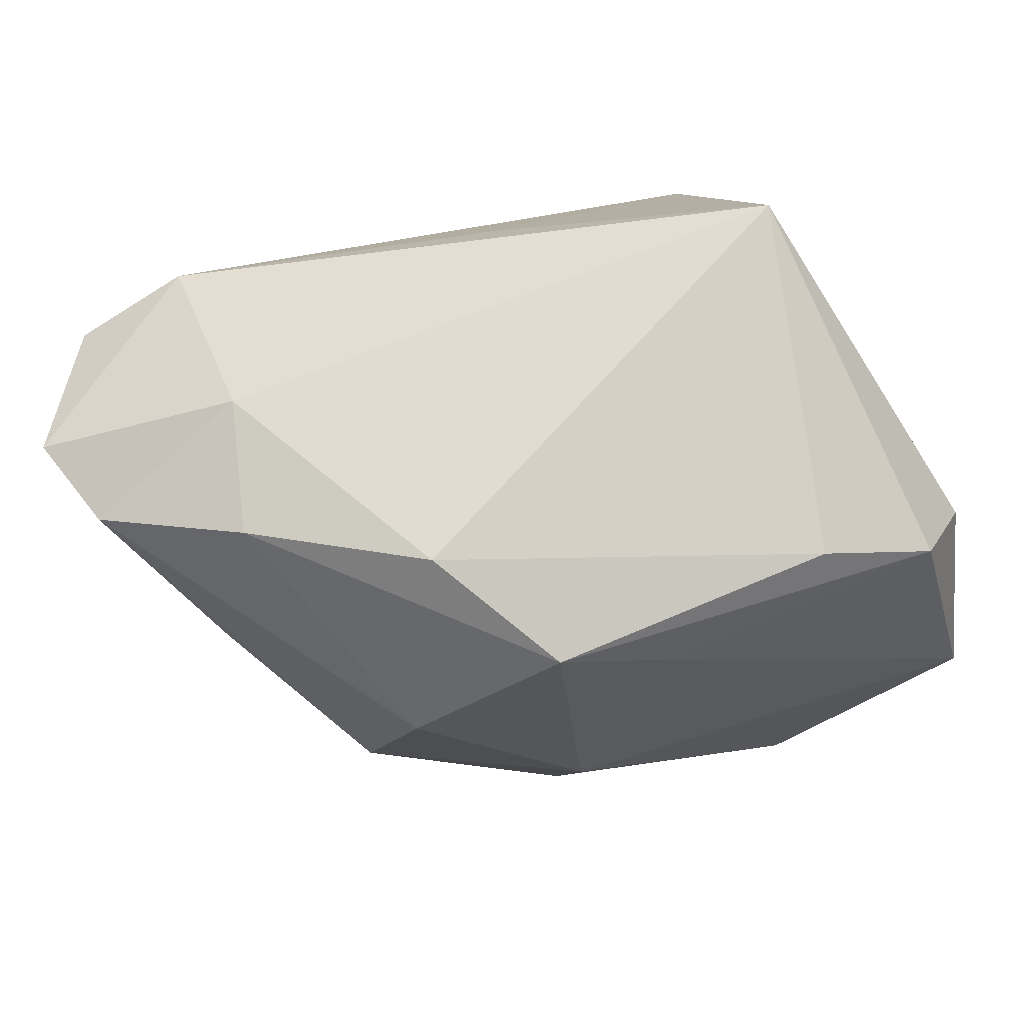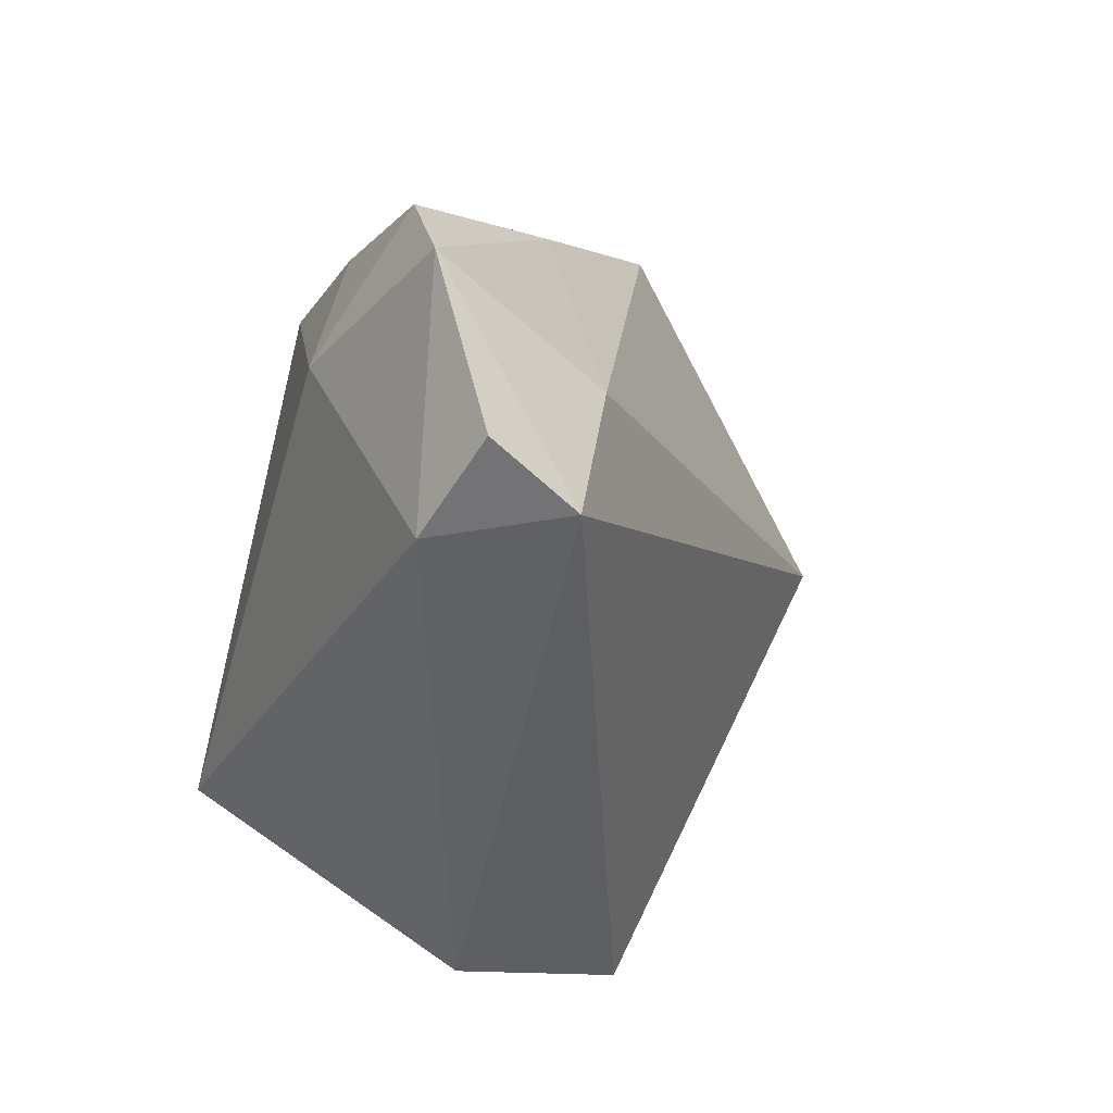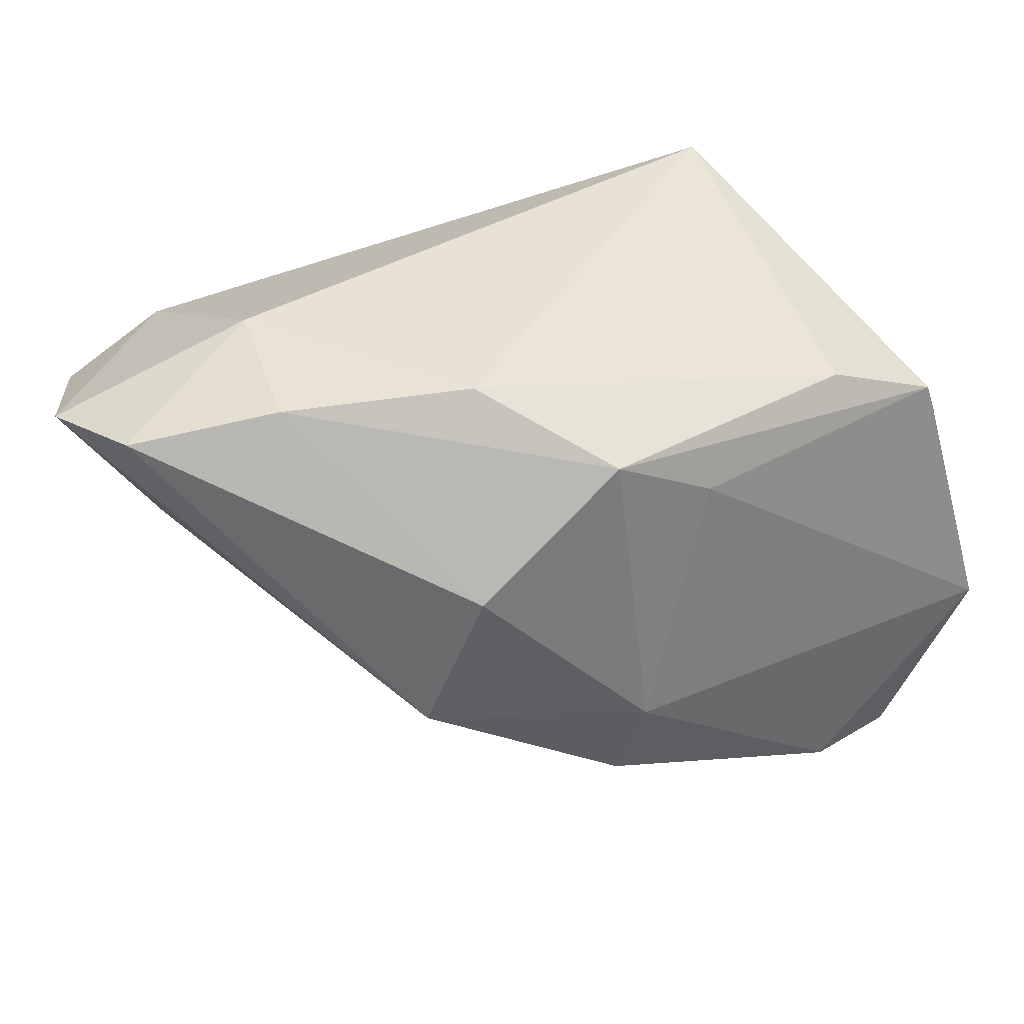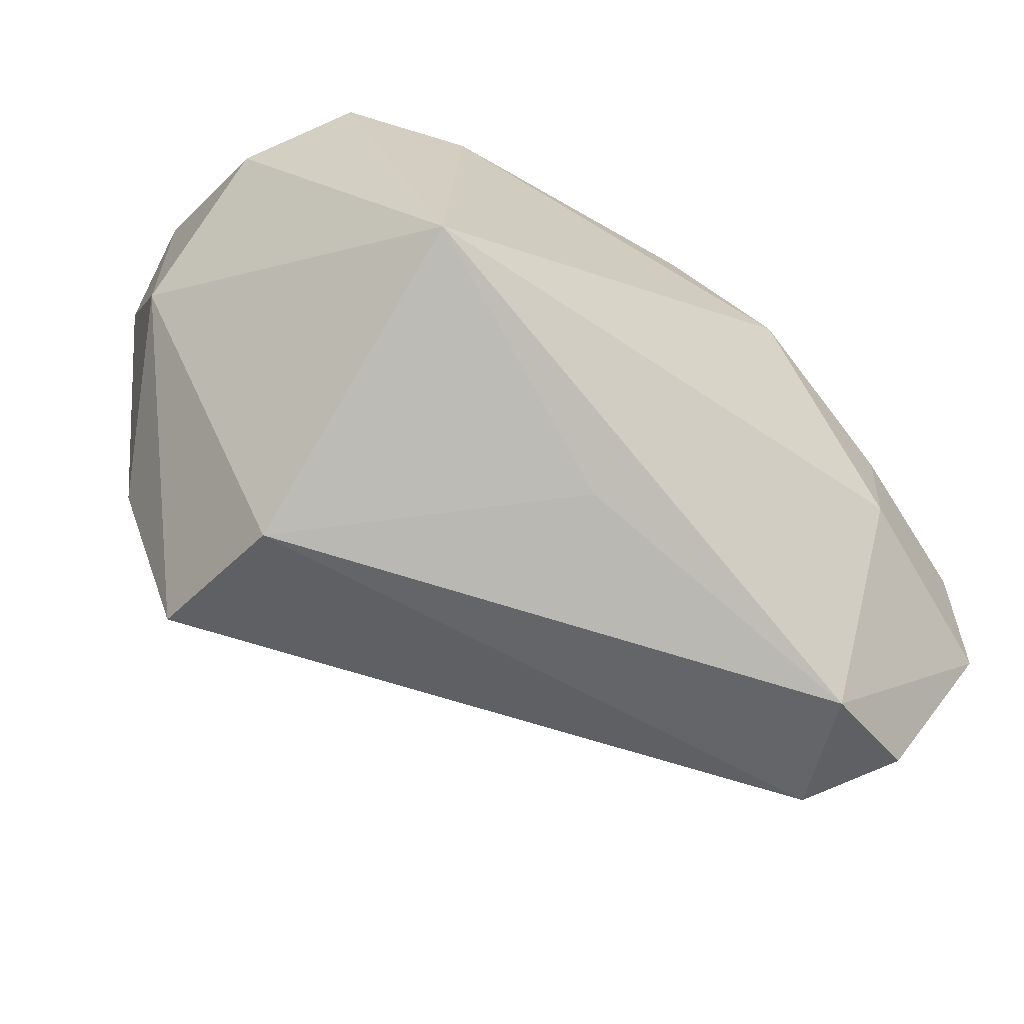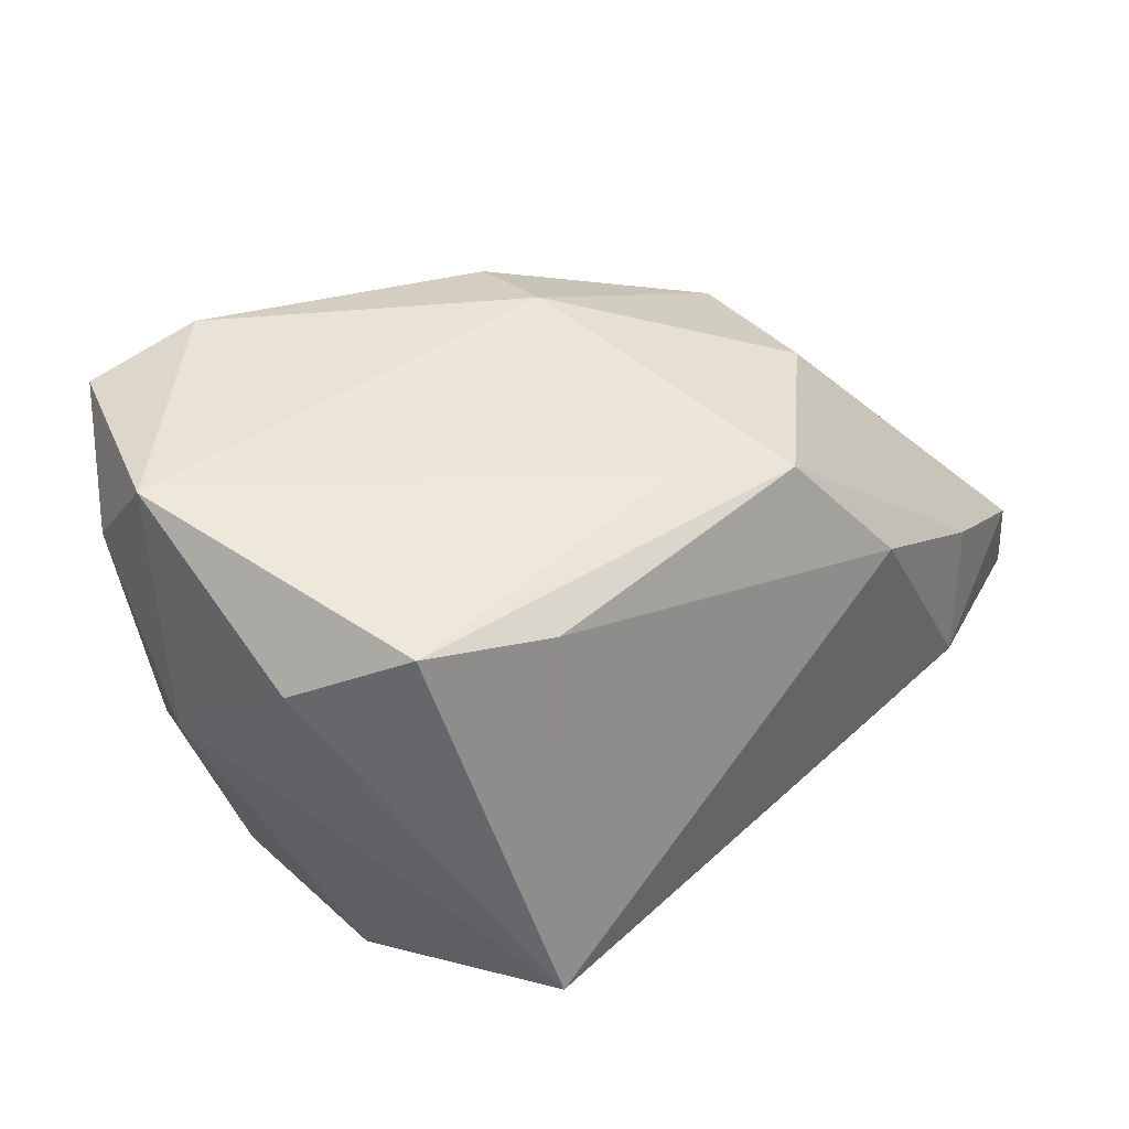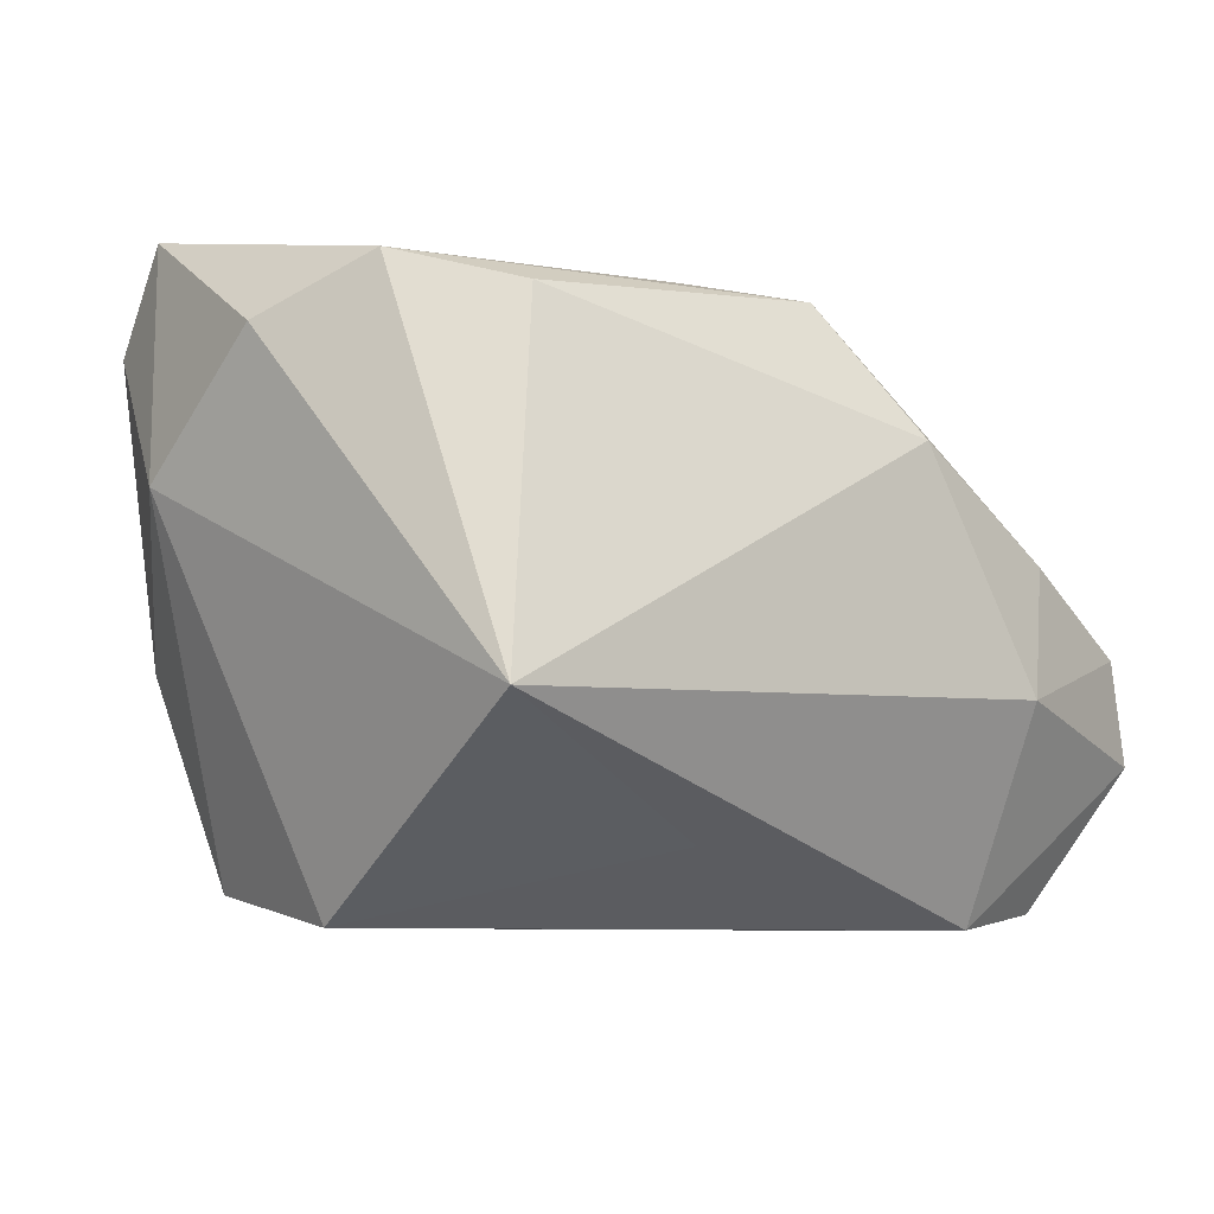
<metadata>
{"format":"obj","ext":"obj","renderer":"f3d","projection":"perspective","resolution":1024,"background":"white","views":[{"elev":69.7,"azim":-19.8,"up":"+Y"},{"elev":-46.1,"azim":-105.7,"up":"+Z"},{"elev":40.2,"azim":-33.3,"up":"+Y"},{"elev":-52.0,"azim":141.9,"up":"+Z"},{"elev":42.4,"azim":133.4,"up":"+Z"},{"elev":-7.8,"azim":143.0,"up":"+Z"}]}
</metadata>
<code>
v 0.04633 -0.01111 0.007632
v -0.0003582 0.01743 0.03061
v -0.06217 0.02292 -0.01845
v 0.04448 0.005567 0.0221
v -0.05374 0.01484 -0.03532
v 0.01949 -0.03593 0.03466
v -0.01087 -0.01168 0.03399
v 0.03065 0.03145 -0.01536
v -0.02314 0.03145 0.01412
v -0.01268 0.02477 0.02885
v -0.04849 0.007385 0.006682
v -0.04765 0.003587 -0.03715
v -0.04253 0.02877 0.002578
v 0.0309 -0.03193 -0.0001161
v 0.03014 -0.02314 -0.03359
v -0.03617 -0.007724 0.02322
v 0.04306 -0.0169 0.03528
v -0.05828 0.0247 -0.006424
v 0.03638 -0.02821 -0.009635
v -0.0009227 -0.0314 0.02791
v -0.04966 0.001287 -0.0197
v 0.03277 -0.03843 0.03231
v 0.00046 -0.04142 0.01378
v -0.04003 0.01877 -0.03726
v -0.01296 -0.0229 0.03104
v -0.03028 0.01074 0.027
v 0.04255 -0.02554 0.0242
v 0.02205 0.02263 0.02629
v -0.0003767 0.02022 -0.02901
v 0.02974 -0.002772 -0.03726
v -0.03881 0.03145 -0.01264
v 0.03599 0.01642 0.02867
f 19 15 1
f 6 22 17
f 25 20 6
f 9 10 28
f 28 10 32
f 28 8 9
f 32 8 28
f 9 8 31
f 3 18 31
f 24 3 31
f 31 8 24
f 30 12 24
f 15 12 30
f 1 15 30
f 30 8 1
f 27 19 1
f 22 19 27
f 1 17 27
f 27 17 22
f 15 19 14
f 14 19 22
f 4 17 1
f 32 17 4
f 1 8 4
f 4 8 32
f 32 10 2
f 2 17 32
f 16 25 7
f 7 2 10
f 7 25 6
f 6 17 7
f 17 2 7
f 23 25 16
f 20 25 23
f 6 20 23
f 23 12 15
f 23 22 6
f 15 14 23
f 23 14 22
f 5 3 24
f 24 12 5
f 5 12 3
f 16 18 11
f 11 18 3
f 26 18 16
f 16 7 26
f 26 7 10
f 9 31 13
f 13 31 18
f 13 10 9
f 13 26 10
f 18 26 13
f 24 8 29
f 29 30 24
f 8 30 29
f 21 23 16
f 12 23 21
f 3 12 21
f 16 11 21
f 21 11 3

</code>
